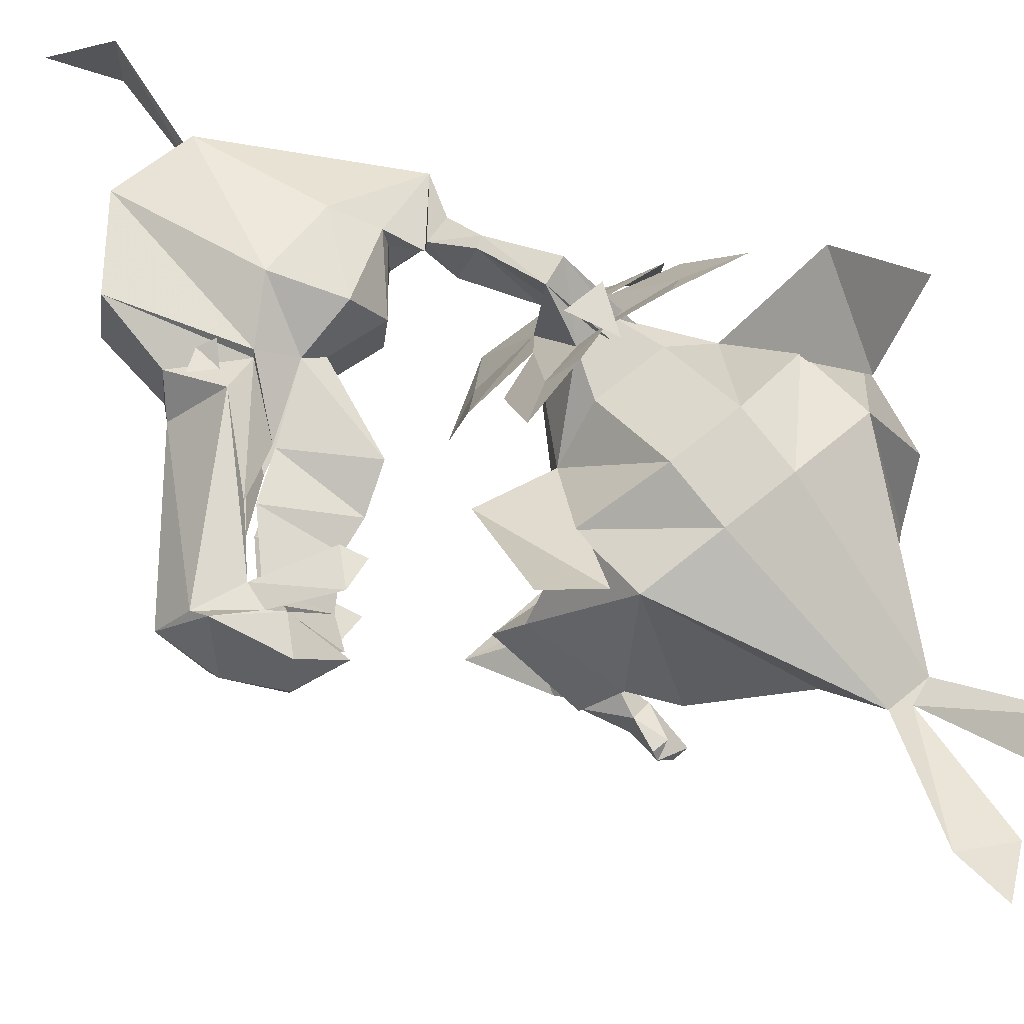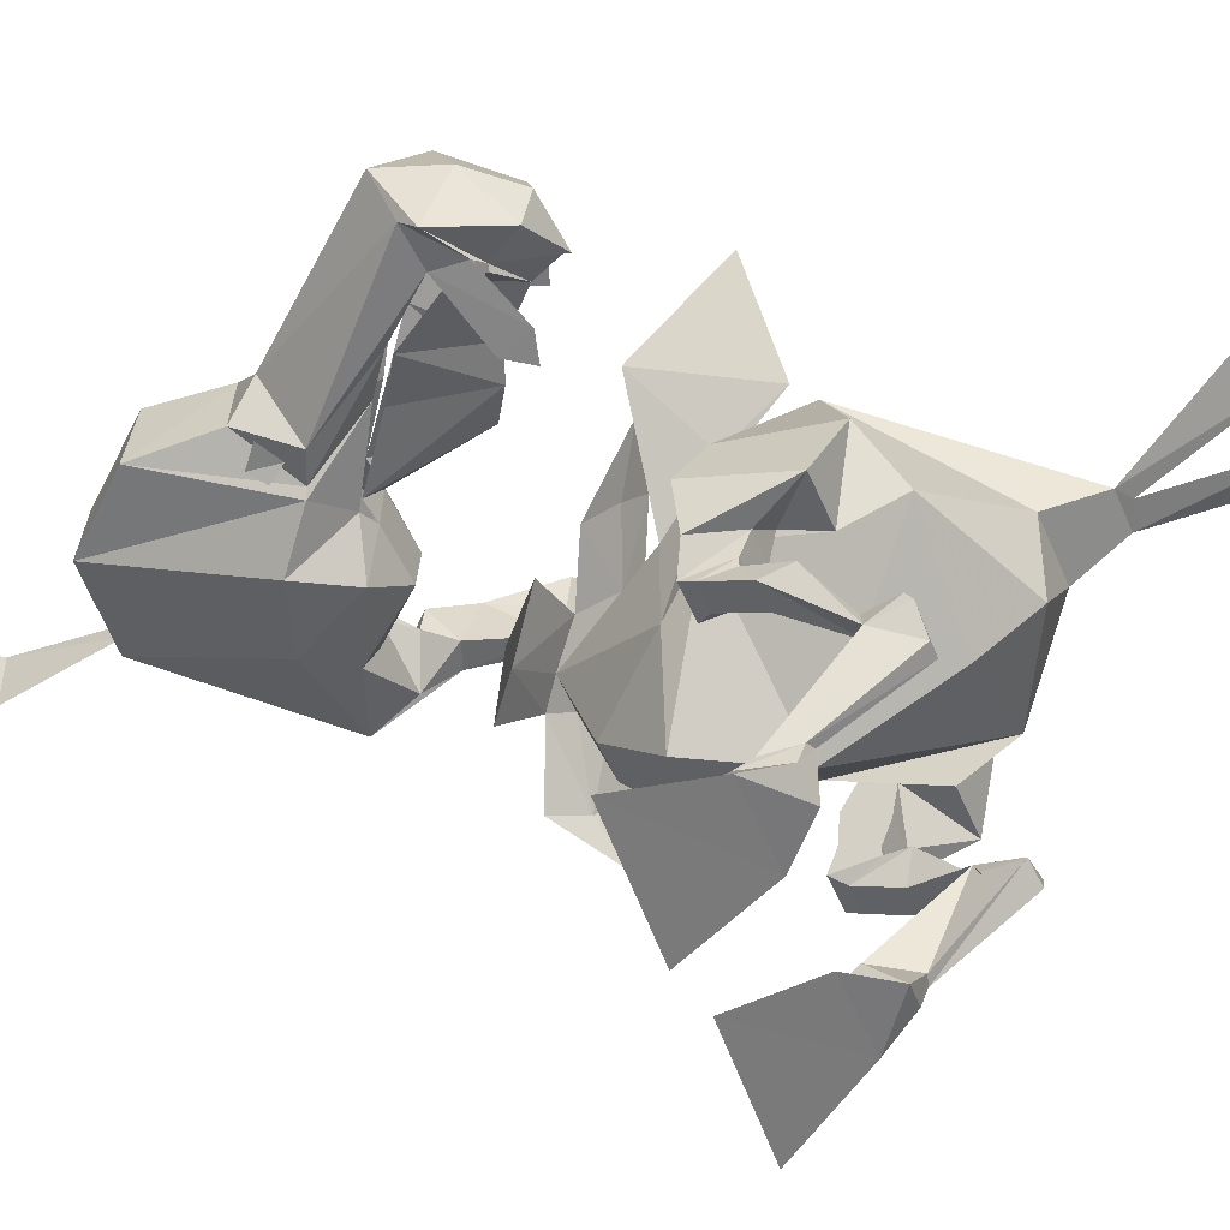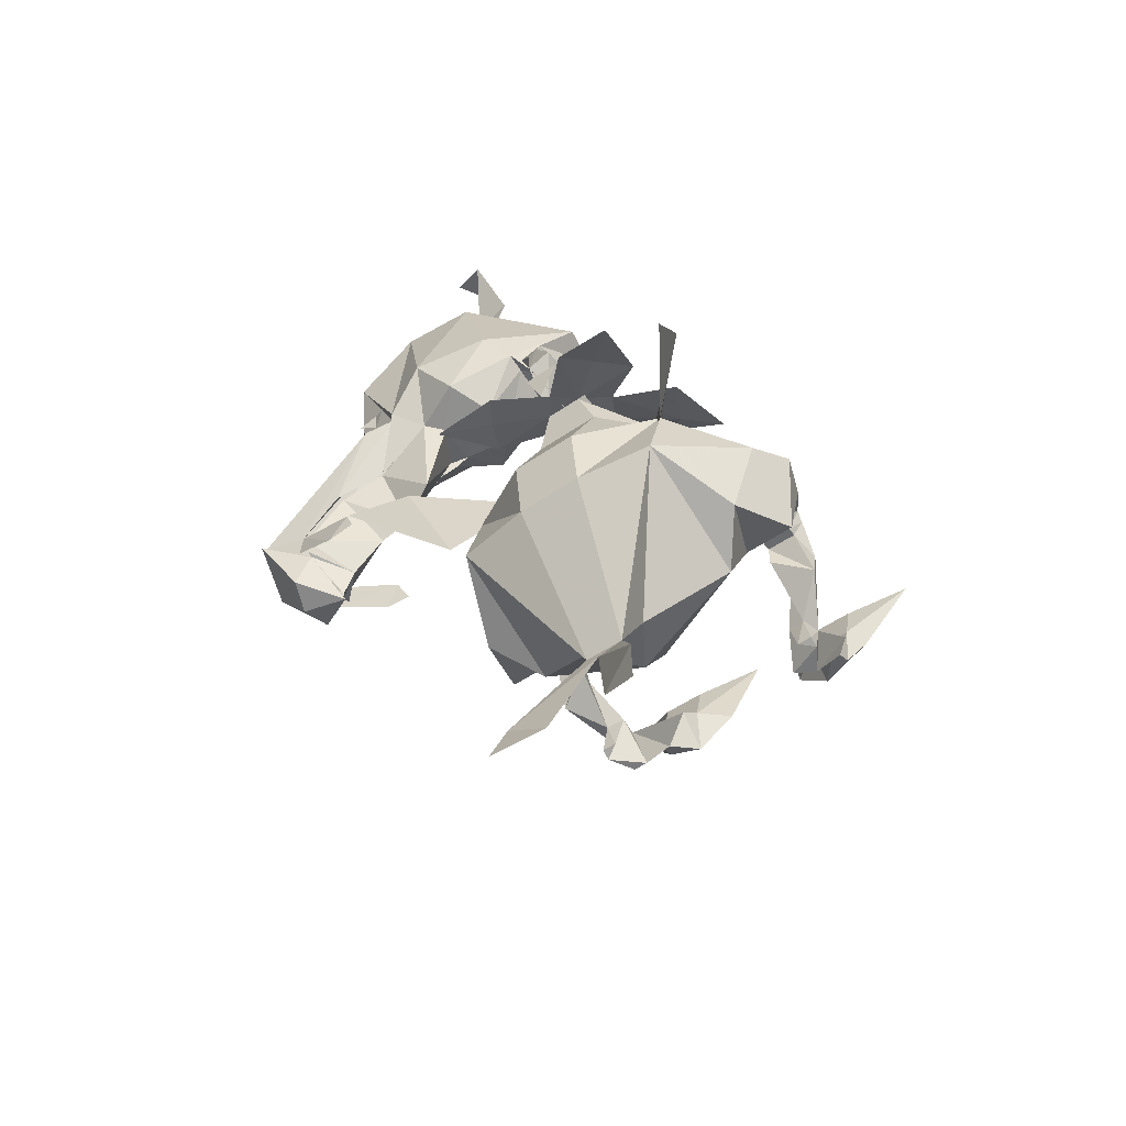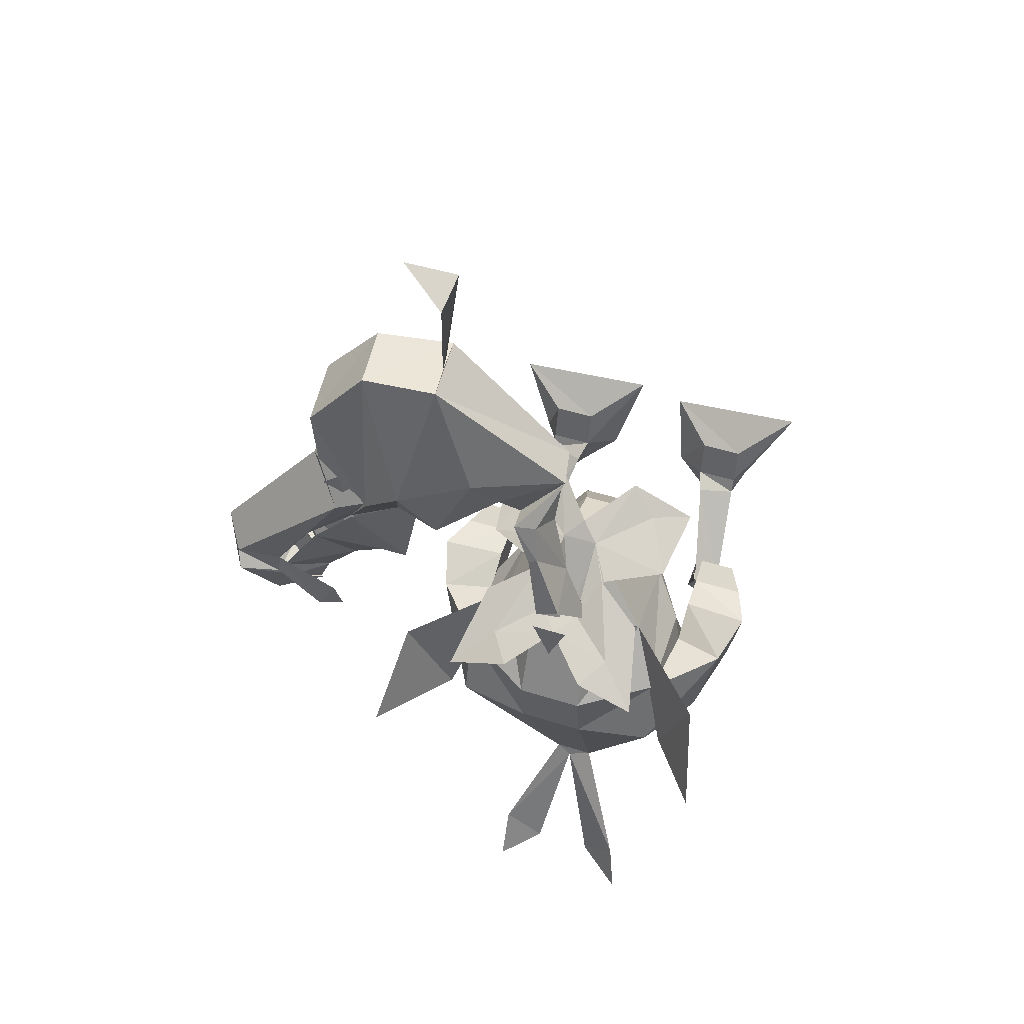
<metadata>
{"format":"obj","ext":"obj","renderer":"f3d","projection":"perspective","resolution":1024,"background":"white","views":[{"elev":70.1,"azim":140.5,"up":"+Y"},{"elev":-51.5,"azim":112.4,"up":"+Y"},{"elev":-53.0,"azim":-143.7,"up":"+Z"},{"elev":50.3,"azim":-161.0,"up":"+Z"}]}
</metadata>
<code>
v 0.03125 -0.2344 -0.8672
v -0.007812 -0.2266 -0.8906
v 0.04688 -0.1016 -1.219
v 0.1562 -0.1016 -1.156
v -0.07031 -0.2344 -0.8672
v 0.08594 -0.03906 -0.4453
v 0.2812 -0.07031 -0.4375
v 0.08594 -0.3047 -0.7422
v -0.08594 -0.3047 -0.7422
v -0.2812 -0.07031 -0.4375
v -0.08594 -0.03906 -0.4453
v 0.08594 -0.01562 -0.2891
v 0.2812 -0.125 -0.25
v 0.4297 -0.3125 -0.2891
v 0.375 -0.2891 -0.5156
v 0.2812 -0.4062 -0.5859
v 0 -0.4375 -0.7188
v -0.2812 -0.4062 -0.5859
v -0.375 -0.2891 -0.5156
v -0.4297 -0.3125 -0.2891
v -0.2812 -0.125 -0.25
v -0.08594 -0.01562 -0.2891
v 0.08594 -0.1172 -0.07812
v 0.2031 -0.2188 -0.1094
v 0.4297 0 -0.1328
v 0.3203 -0.05469 -0.3984
v 0.2031 -0.4375 -0.1094
v 0.2812 -0.3672 -0.2188
v 0.2969 -0.3516 -0.2969
v 0.2969 -0.4453 -0.2422
v 0.4688 -0.4297 -0.2344
v 0.4297 -0.4688 -0.4531
v 0.2969 -0.4688 -0.4531
v 0 -0.6719 -0.2969
v 0 -0.5312 -0.5781
v -0.2812 -0.3672 -0.2188
v -0.2969 -0.4688 -0.4531
v -0.4297 -0.4688 -0.4531
v -0.4688 -0.4297 -0.2344
v -0.2969 -0.4453 -0.2422
v -0.2969 -0.3516 -0.2969
v -0.2031 -0.4375 -0.1094
v -0.2031 -0.2188 -0.1094
v -0.08594 -0.1172 -0.07812
v 0.04688 -0.1016 0.02344
v 0.04688 -0.2734 0.1484
v 0.04688 -0.4922 0.07031
v 0.08594 -0.6328 -0.07031
v -0.08594 -0.6328 -0.07031
v -0.04688 -0.4922 0.07031
v -0.04688 -0.2734 0.1484
v -0.04688 -0.1016 0.02344
v -0.02344 0 0.1484
v 0.03906 0 0.125
v 0.09375 -0.1875 0.09375
v 0.25 -0.2656 0.1016
v 0.1797 -0.3984 0.1719
v 0 -0.3125 0.1875
v 0.1562 -0.03906 -1.297
v -0.2031 -0.07031 -1.141
v -0.1094 -0.1016 -1.219
v -0.2266 -0.03906 -1.297
v -0.3906 -0.6562 -0.3438
v -0.3203 -0.7578 -0.4922
v -0.2578 -0.7188 -0.4766
v -0.3203 -0.6562 -0.3438
v -0.3906 -0.6094 -0.2422
v -0.375 -0.5859 -0.3125
v -0.3906 -0.6406 -0.4141
v -0.3047 -0.7109 -0.4844
v -0.3203 -0.7109 -0.5625
v -0.3203 -0.7344 -0.5781
v -0.2812 -0.7969 -0.5859
v -0.2969 -0.9609 -0.2969
v -0.2031 -0.9297 -0.2891
v -0.2578 -0.9375 -0.3828
v -0.2266 -0.7734 -0.5781
v -0.2812 -0.7109 -0.5625
v -0.2969 -0.5859 -0.3672
v -0.3203 -0.6094 -0.2422
v -0.3906 -0.5938 -0.2109
v -0.375 -0.5625 -0.3125
v -0.2969 -0.5625 -0.3125
v -0.2969 -0.5859 -0.3125
v -0.2969 -0.5938 -0.2109
v -0.4297 -0.5312 -0.2344
v -0.375 -0.5 -0.3359
v -0.2969 -0.5 -0.3359
v -0.2969 -0.5312 -0.2344
v -0.2422 -0.7578 -0.4922
v -0.2812 -0.9453 -0.375
v -0.2969 -0.9766 -0.2578
v -0.1875 -0.9766 -0.2578
v -0.2031 -1.008 -0.3672
v -0.2812 -0.9844 -0.3594
v -0.2969 -0.4141 -0.3516
v 0.3203 -0.6562 -0.3438
v 0.3906 -0.6562 -0.3438
v 0.3906 -0.6094 -0.2422
v 0.3203 -0.6094 -0.2422
v 0.2969 -0.5859 -0.3672
v 0.3047 -0.7109 -0.4844
v 0.2578 -0.7188 -0.4766
v 0.3203 -0.7578 -0.4922
v 0.3906 -0.6406 -0.4141
v 0.375 -0.5859 -0.3125
v 0.375 -0.5625 -0.3125
v 0.3906 -0.5938 -0.2109
v 0.2969 -0.5938 -0.2109
v 0.2969 -0.5859 -0.3125
v 0.3203 -0.7109 -0.5625
v 0.2812 -0.7109 -0.5625
v 0.3203 -0.7344 -0.5781
v 0.2422 -0.7969 -0.5859
v 0.2578 -0.7578 -0.4922
v 0.2031 -0.9297 -0.2891
v 0.2969 -0.9609 -0.2969
v 0.2812 -0.7969 -0.5859
v 0.2969 -0.5625 -0.3125
v 0.2969 -0.5 -0.3359
v 0.375 -0.5 -0.3359
v 0.4297 -0.5312 -0.2344
v 0.2969 -0.5312 -0.2344
v 0.2812 -0.9453 -0.375
v 0.2578 -0.9375 -0.3828
v 0.2031 -1.008 -0.3672
v 0.1875 -0.9766 -0.2578
v 0.2969 -0.9766 -0.2578
v 0.2969 -0.4141 -0.3516
v 0.2812 -0.3203 0.5312
v 0.3594 -0.2578 0.8359
v 0.03906 -0.2734 0.5078
v 0.2031 -0.2969 0.4453
v 0.3828 -0.3281 0.3516
v 0.4609 -0.3438 0.4688
v 0.5625 -0.2344 0.8281
v 0.5391 -0.0625 0.8281
v 0.3438 -0.07812 0.8281
v 0.01562 -0.1641 0.5078
v 0.07031 -0.08594 0.3828
v 0.04688 -0.1797 0.3281
v 0.05469 -0.2188 0.4062
v 0.1875 -0.2344 0.4219
v 0.2969 -0.2422 0.3047
v 0.4297 -0.2266 0.3125
v 0.4766 -0.2422 0.3281
v 0.5625 -0.2891 0.3828
v 0.7109 -0.2266 0.6641
v 0.6875 -0.03906 0.6562
v 0.5391 -0.01562 0.375
v 0.4297 0.01562 0.4766
v 0.2422 -0.04688 0.5312
v 0.1797 -0.09375 0.4453
v 0.1328 -0.1406 0.375
v 0.1328 -0.08594 0.3672
v 0.05469 -0.04688 0.2969
v 0 -0.1484 0.1641
v 0.03125 -0.1484 0.1484
v 0.1094 -0.1797 0.3047
v 0.1797 -0.1406 0.4297
v 0.2812 -0.1328 0.3047
v 0.4219 -0.1172 0.3125
v 0.4844 -0.2188 0.3203
v 0.4688 -0.1094 0.07812
v 0.5625 -0.1484 0.02344
v 0.6328 -0.2031 0.2109
v 0.7344 -0.2188 0.1484
v 0.6406 -0.1406 -0.007812
v 0.8359 -0.2266 0
v 0.7266 -0.1328 -0.09375
v 0.8203 -0.2188 -0.0625
v 0.8281 -0.2031 -0.0625
v 0.7578 -0.1328 -0.1641
v 0.8047 -0.03906 -0.0625
v 0.8047 -0.02344 -0.05469
v 0.8125 -0.02344 0
v 0.7188 -0.04688 0.1406
v 0.6172 -0.08594 0.2188
v 0.4688 -0.07812 0.3281
v 0.3359 -0.02344 0.3438
v 0.6172 -0.08594 0.2266
v 0.5469 -0.03125 0.3672
v 0.7344 -0.03906 0.1562
v 0.625 -0.007812 0.3438
v 0.8281 -0.02344 0.02344
v 0.9453 0 0.03906
v 0.8359 -0.02344 -0.03906
v 0.7031 0 -0.1094
v 0.6562 -0.007812 -0.03125
v 0.6328 -0.007812 -0.08594
v 0 0 -0.04688
v -0.04688 0 0.0625
v 0.04688 0 0.0625
v 0.6641 -0.02344 0.4219
v 0.6094 -0.03125 0.3906
v 0.6172 -0.03125 0.4531
v 0.5781 -0.01562 0.4375
v 0.6094 -0.2812 0.4297
v 0.6328 -0.2656 0.3906
v 0.6406 -0.2656 0.4609
v 0.6875 -0.2578 0.4219
v 0.4766 0.1641 -0.3672
v -0.3203 -1.031 -0.2734
v -0.4375 -1.094 -0.05469
v -0.2969 -1 -0.1562
v -0.1875 -1 -0.1562
v -0.1094 -1.031 -0.2734
v 0.2812 -0.9844 -0.3594
v 0.3359 -1.031 -0.2734
v 0.1094 -1.031 -0.2734
v 0.04688 -1.094 -0.05469
v 0.1875 -1 -0.1562
v 0.2969 -1 -0.1562
v 0.6484 -0.2734 0.3438
v 0.7344 -0.1328 0.4062
v 0.7031 -0.2109 0.4688
v 0.5781 -0.2734 0.375
v 0.75 -0.2188 0.1562
v 0.8594 -0.2188 0.03125
v 0.9609 -0.2109 0.03906
v 1.008 -0.09375 0.07812
v 0.6875 -0.0625 0.4688
v 0.6484 -0.1953 0.2266
v 0.8594 -0.2266 -0.04688
v 0.6953 -0.2734 -0.02344
v 0.7266 -0.2734 -0.1016
v 0.6641 -0.2891 -0.08594
v 0.9609 -0.25 0
v 0.9688 -0.1094 -0.0625
v 0.9297 0.03125 0
v 0.8516 -0.03906 -0.1406
v 0.7578 -0.1406 -0.1797
v 0.8828 -0.1172 -0.1641
v 0.875 -0.2031 -0.1406
v 0.07812 -0.04688 0.2812
v -0.07812 -0.125 -0.007812
v -0.02344 -0.125 -0.03125
v -0.4219 0 -0.1484
v -0.3281 -0.04688 -0.3906
v -0.4688 0.1562 -0.3594
v -0.07812 -1.086 -0.07812
v 0.4219 -1.086 -0.07812
v 0.1094 -0.4453 0.2344
v 0.2734 -0.4609 0.1406
v -0.1016 -0.1875 0.09375
v 0 -0.03906 0
v -0.1641 -0.007812 -0.02344
v -0.1094 0.07031 -0.05469
v -0.09375 -0.1875 0.09375
v -0.2188 -0.1094 0.03125
v -0.2656 0.08594 -0.09375
v -0.1797 -0.3984 0.1719
v -0.25 -0.2656 0.1016
v -0.1094 -0.4453 0.2344
v -0.2734 -0.4609 0.1406
v 0.1641 -0.007812 -0.02344
v 0.2188 -0.1094 0.03125
v 0.1094 0.07031 -0.05469
v 0.2656 0.08594 -0.09375
v 0.3516 -0.1562 0.8359
v 0.3594 -0.2031 0.8359
v 0.3359 -0.25 1.094
v 0.3281 -0.1016 1.102
v 0.4453 -0.1562 1.188
f 1 2 3
f 1 3 4
f 1 4 2
f 46 55 56
f 46 56 57
f 46 57 58
f 59 4 3
f 59 3 4
f 4 3 2
f 60 61 2
f 60 2 5
f 60 5 61
f 60 61 62
f 60 62 61
f 5 2 61
f 145 162 163
f 163 162 164
f 163 164 165
f 163 165 166
f 166 165 167
f 167 165 168
f 167 168 169
f 169 168 170
f 169 170 171
f 171 170 172
f 172 170 173
f 173 170 174
f 174 170 175
f 175 170 176
f 176 170 168
f 176 168 177
f 177 168 165
f 177 165 178
f 178 165 164
f 178 164 179
f 179 164 162
f 46 58 243
f 46 243 57
f 46 57 55
f 55 57 56
f 56 57 244
f 56 244 57
f 57 244 243
f 57 243 58
f 246 52 247
f 246 247 248
f 246 248 52
f 52 248 247
f 52 247 249
f 52 249 250
f 52 250 247
f 247 250 249
f 250 247 251
f 250 251 247
f 247 251 248
f 247 248 251
f 252 253 249
f 252 249 51
f 252 51 254
f 252 254 255
f 252 255 253
f 252 253 255
f 252 255 254
f 252 254 58
f 252 58 51
f 252 51 253
f 253 51 249
f 254 51 58
f 55 45 256
f 55 256 257
f 55 257 45
f 45 257 256
f 45 256 246
f 45 246 258
f 45 258 256
f 256 258 259
f 256 259 257
f 256 257 259
f 256 259 258
f 256 258 246
f 243 244 57
f 1 2 5
f 1 5 6
f 1 6 7
f 1 7 8
f 1 8 5
f 5 8 9
f 5 9 10
f 5 10 11
f 5 11 6
f 6 11 12
f 6 12 13
f 6 13 7
f 7 16 8
f 8 16 17
f 8 17 9
f 9 17 18
f 9 18 10
f 10 21 11
f 11 21 22
f 11 22 12
f 12 22 23
f 12 23 24
f 12 24 13
f 13 24 25
f 13 25 26
f 13 26 24
f 13 24 27
f 13 27 28
f 16 28 34
f 16 34 35
f 16 35 17
f 17 35 18
f 18 35 34
f 18 34 36
f 21 36 42
f 21 42 43
f 21 43 22
f 22 43 44
f 22 44 23
f 27 48 28
f 28 48 34
f 34 48 49
f 34 49 36
f 36 49 42
f 133 142 143
f 142 154 160
f 142 160 143
f 185 187 188
f 185 188 189
f 185 189 187
f 187 189 188
f 26 25 24
f 224 219 225
f 224 225 226
f 224 226 219
f 219 226 225
f 238 239 21
f 238 21 43
f 238 43 239
f 239 43 21
f 7 13 14
f 7 14 15
f 7 15 16
f 10 18 19
f 10 19 20
f 10 20 21
f 13 28 29
f 13 29 14
f 14 29 30
f 14 30 31
f 14 31 15
f 15 31 32
f 15 32 33
f 15 33 16
f 16 33 28
f 18 36 37
f 18 37 19
f 19 37 38
f 19 38 39
f 19 39 20
f 20 39 40
f 20 40 41
f 20 41 21
f 21 41 36
f 63 66 67
f 63 67 68
f 63 68 69
f 66 79 80
f 66 80 67
f 68 84 69
f 69 84 79
f 84 80 79
f 86 89 39
f 86 39 38
f 86 38 87
f 87 38 96
f 87 96 88
f 88 96 40
f 88 40 89
f 89 40 39
f 36 41 37
f 37 41 96
f 37 96 38
f 41 40 96
f 97 98 99
f 97 99 100
f 97 100 101
f 98 105 106
f 98 106 99
f 100 110 101
f 101 110 105
f 105 110 106
f 33 29 28
f 29 33 129
f 29 129 30
f 29 30 129
f 32 129 33
f 129 32 121
f 129 121 120
f 129 120 30
f 30 120 123
f 30 123 31
f 31 123 122
f 31 122 32
f 32 122 121
f 130 131 132
f 130 132 133
f 130 133 134
f 130 134 135
f 130 135 131
f 131 135 136
f 131 136 137
f 131 137 138
f 131 138 132
f 132 138 139
f 132 139 140
f 132 140 141
f 132 141 142
f 132 142 133
f 133 143 144
f 133 144 134
f 137 151 138
f 138 151 152
f 138 152 139
f 139 152 153
f 139 153 154
f 139 154 155
f 139 155 140
f 141 159 142
f 142 159 154
f 143 160 144
f 144 160 161
f 154 153 160
f 160 153 161
f 161 153 180
f 152 151 180
f 152 180 153
f 159 155 154
f 260 261 262
f 260 262 263
f 260 263 261
f 260 261 131
f 260 131 138
f 264 263 262
f 264 262 263
f 263 262 261
f 23 44 45
f 23 45 24
f 24 45 46
f 24 46 27
f 27 46 47
f 27 47 48
f 42 49 50
f 42 50 51
f 42 51 43
f 43 51 52
f 43 52 44
f 44 52 45
f 45 52 53
f 45 53 54
f 45 54 46
f 45 46 55
f 45 55 46
f 46 58 51
f 46 51 47
f 47 51 50
f 47 50 49
f 47 49 48
f 140 155 156
f 140 156 157
f 140 157 141
f 141 157 158
f 141 158 159
f 155 235 156
f 156 235 54
f 156 54 53
f 156 53 157
f 157 53 236
f 157 236 158
f 158 236 237
f 158 237 235
f 158 235 159
f 159 235 155
f 235 237 54
f 54 237 46
f 46 237 51
f 46 51 58
f 237 236 51
f 51 236 52
f 51 52 245
f 51 245 52
f 52 236 53
f 246 52 45
f 246 45 52
f 63 64 65
f 63 65 66
f 63 69 64
f 64 69 70
f 65 70 66
f 66 70 79
f 69 79 70
f 97 101 102
f 97 102 103
f 97 103 98
f 98 103 104
f 98 104 105
f 101 105 102
f 102 105 104
f 64 70 71
f 64 71 72
f 64 72 73
f 65 77 72
f 65 72 78
f 65 78 70
f 67 80 81
f 67 81 82
f 67 82 68
f 68 82 83
f 68 83 84
f 80 84 85
f 80 85 81
f 81 85 86
f 81 86 87
f 81 87 82
f 82 87 88
f 82 88 83
f 83 88 89
f 83 89 85
f 83 85 84
f 70 78 71
f 71 78 72
f 65 64 90
f 65 90 77
f 72 77 73
f 89 86 85
f 99 106 107
f 99 107 108
f 99 108 100
f 100 108 109
f 100 109 110
f 102 104 111
f 102 111 112
f 102 112 103
f 103 112 113
f 103 113 114
f 103 114 115
f 103 115 104
f 104 118 113
f 104 113 111
f 111 113 112
f 106 110 119
f 106 119 107
f 107 119 120
f 107 120 121
f 107 121 108
f 108 121 122
f 108 122 109
f 109 122 123
f 109 123 119
f 109 119 110
f 118 114 113
f 119 123 120
f 64 73 74
f 64 74 75
f 64 75 65
f 65 75 76
f 65 76 77
f 73 77 91
f 73 91 74
f 74 91 92
f 74 92 93
f 74 93 75
f 75 93 94
f 75 94 76
f 76 94 95
f 76 95 91
f 76 91 77
f 104 115 116
f 104 116 117
f 104 117 118
f 114 118 124
f 114 124 125
f 114 125 115
f 115 125 116
f 116 125 126
f 116 126 127
f 116 127 117
f 117 127 128
f 117 128 124
f 117 124 118
f 91 95 92
f 92 95 203
f 92 203 204
f 92 204 205
f 92 205 93
f 93 205 206
f 93 206 207
f 93 207 94
f 94 207 203
f 94 203 95
f 128 208 124
f 124 208 125
f 125 208 126
f 126 208 209
f 126 209 210
f 126 210 127
f 127 210 211
f 127 211 212
f 127 212 128
f 128 212 213
f 128 213 209
f 128 209 208
f 203 207 241
f 203 241 204
f 204 241 205
f 205 241 206
f 206 241 207
f 210 209 242
f 210 242 211
f 211 242 212
f 212 242 213
f 213 242 209
f 134 144 145
f 134 145 146
f 134 146 135
f 135 146 147
f 144 161 145
f 145 161 162
f 179 162 180
f 179 180 151
f 179 151 150
f 161 180 162
f 135 147 136
f 136 147 148
f 136 148 149
f 136 149 137
f 137 149 150
f 137 150 151
f 214 215 216
f 214 216 217
f 215 184 222
f 215 222 216
f 216 222 148
f 216 148 217
f 217 148 147
f 149 148 222
f 149 222 182
f 149 182 150
f 182 222 184
f 179 150 181
f 181 150 182
f 181 182 183
f 183 182 184
f 183 184 185
f 185 184 186
f 185 186 187
f 214 217 218
f 214 218 219
f 214 219 220
f 214 220 215
f 215 220 221
f 215 221 186
f 215 186 184
f 217 147 223
f 217 223 218
f 223 147 146
f 224 220 219
f 220 224 228
f 220 228 221
f 221 228 229
f 221 229 230
f 221 230 186
f 186 230 187
f 187 230 174
f 174 230 231
f 174 231 232
f 232 231 233
f 232 233 234
f 232 234 172
f 172 234 228
f 172 228 224
f 234 233 229
f 234 229 228
f 229 233 231
f 229 231 230
f 188 189 190
f 188 190 189
f 202 26 25
f 202 25 26
f 225 226 227
f 225 227 226
f 238 239 240
f 238 240 239
f 191 192 193
f 194 195 196
f 196 195 197
f 198 199 200
f 200 199 201

</code>
